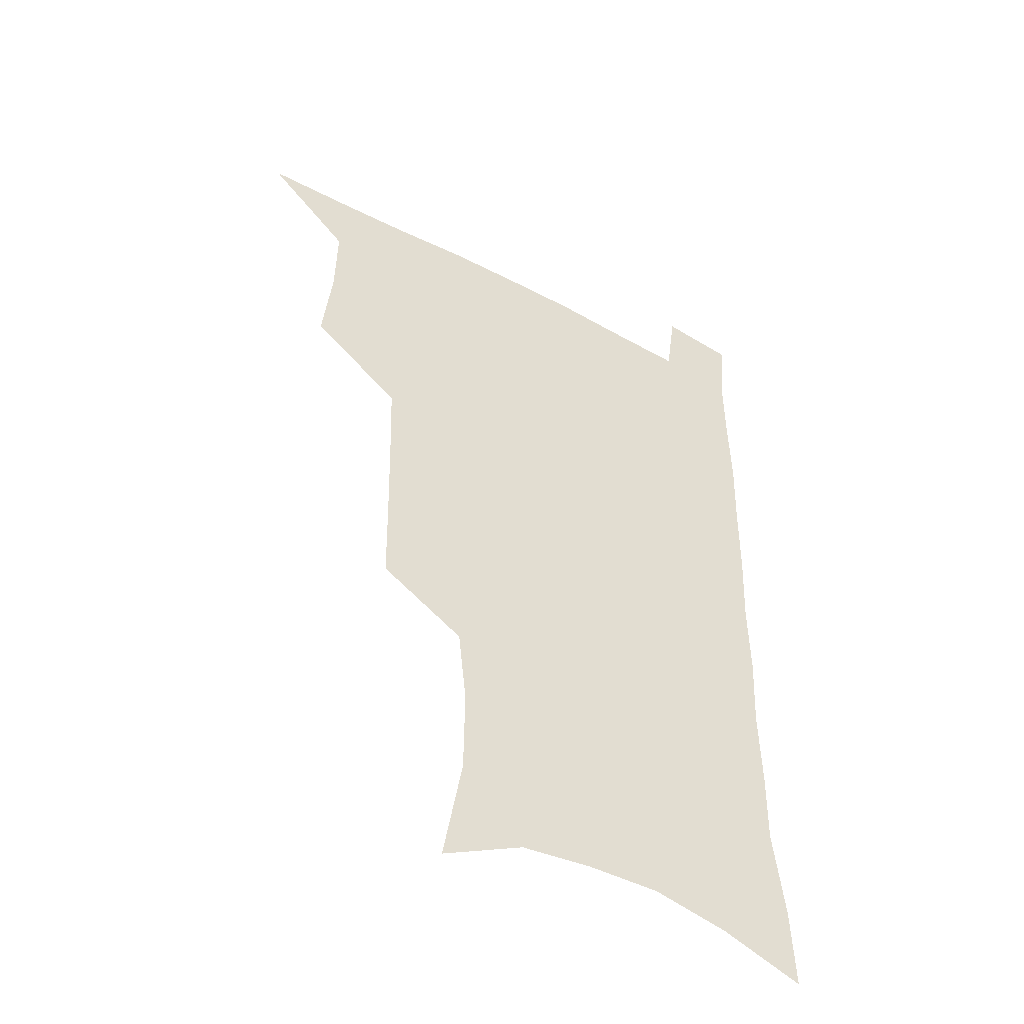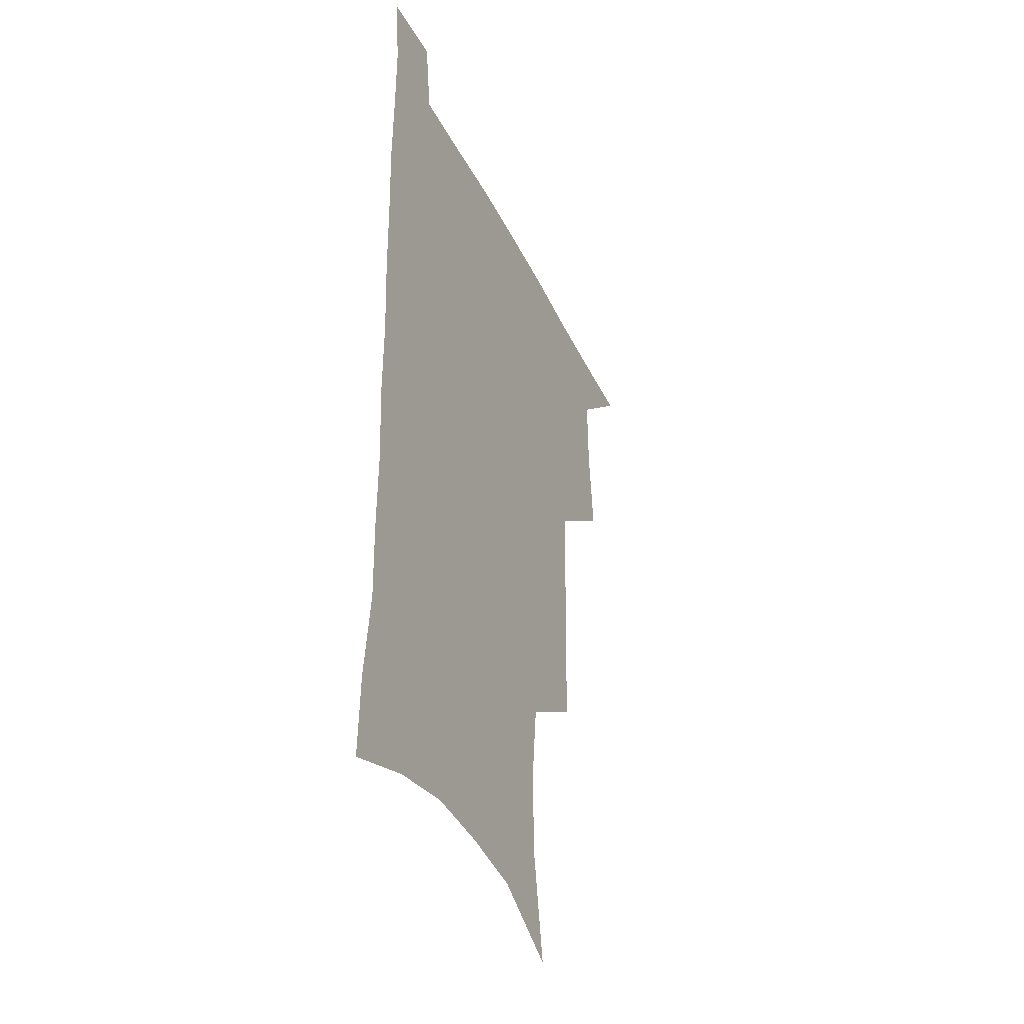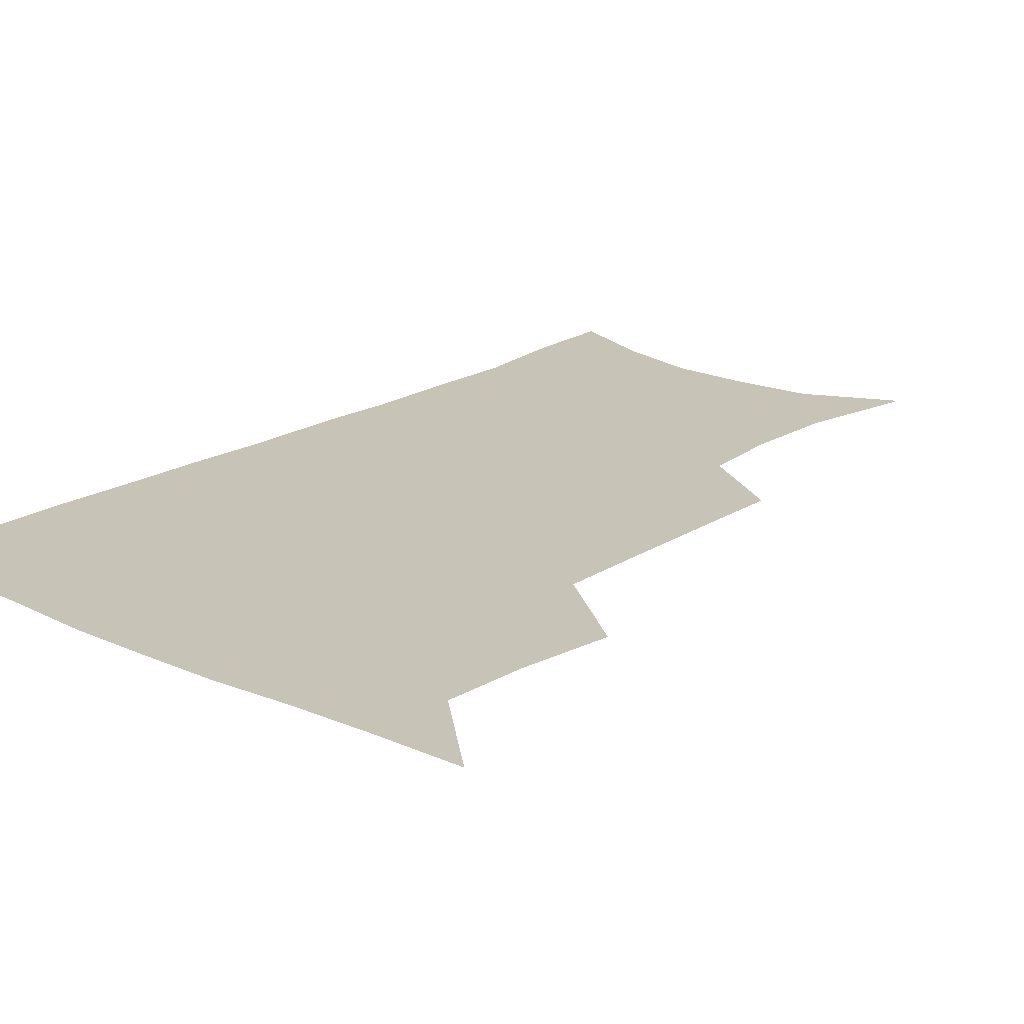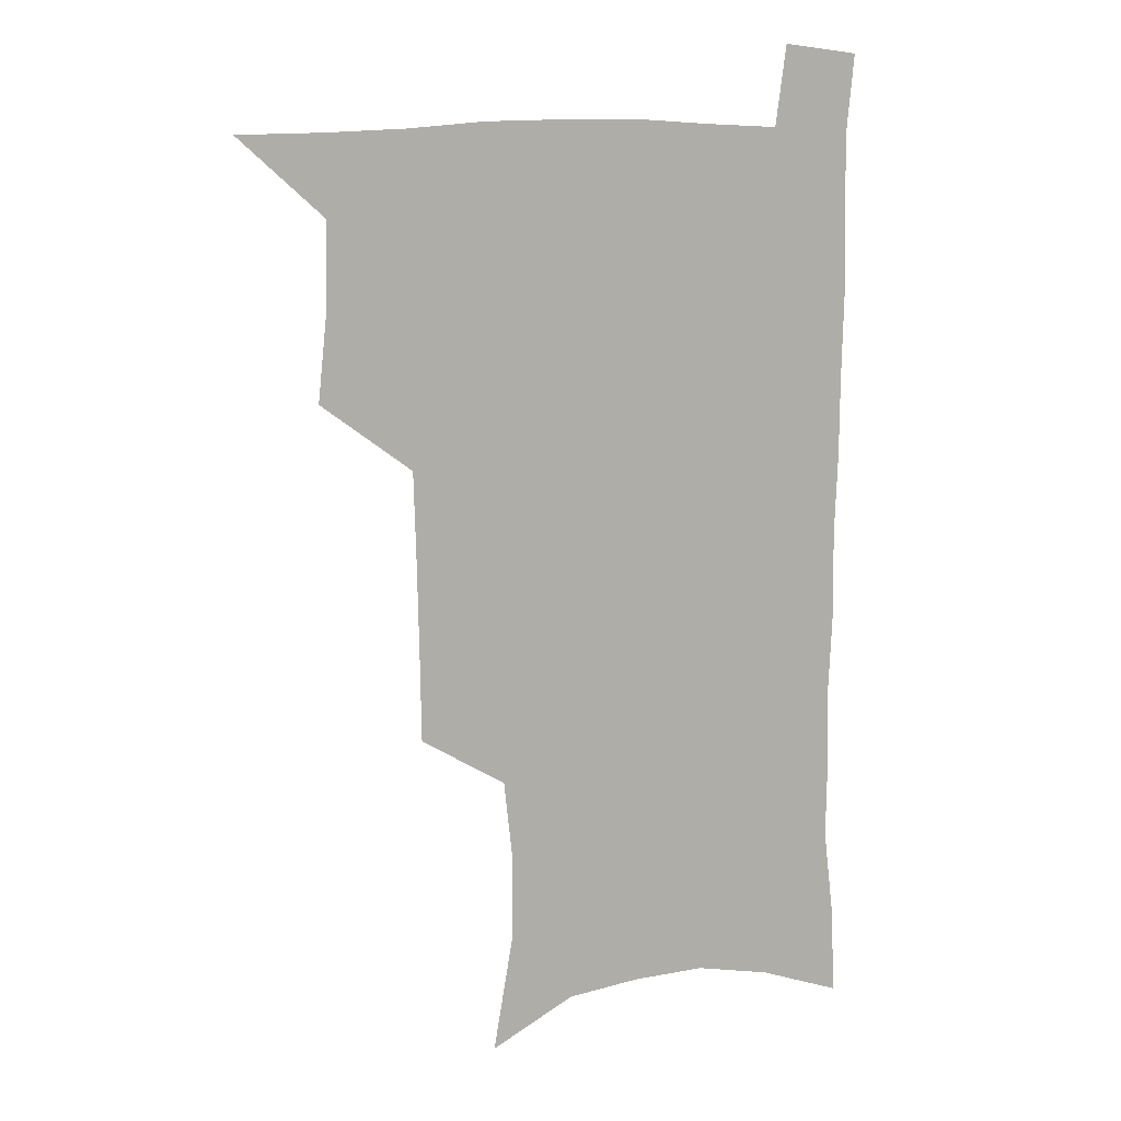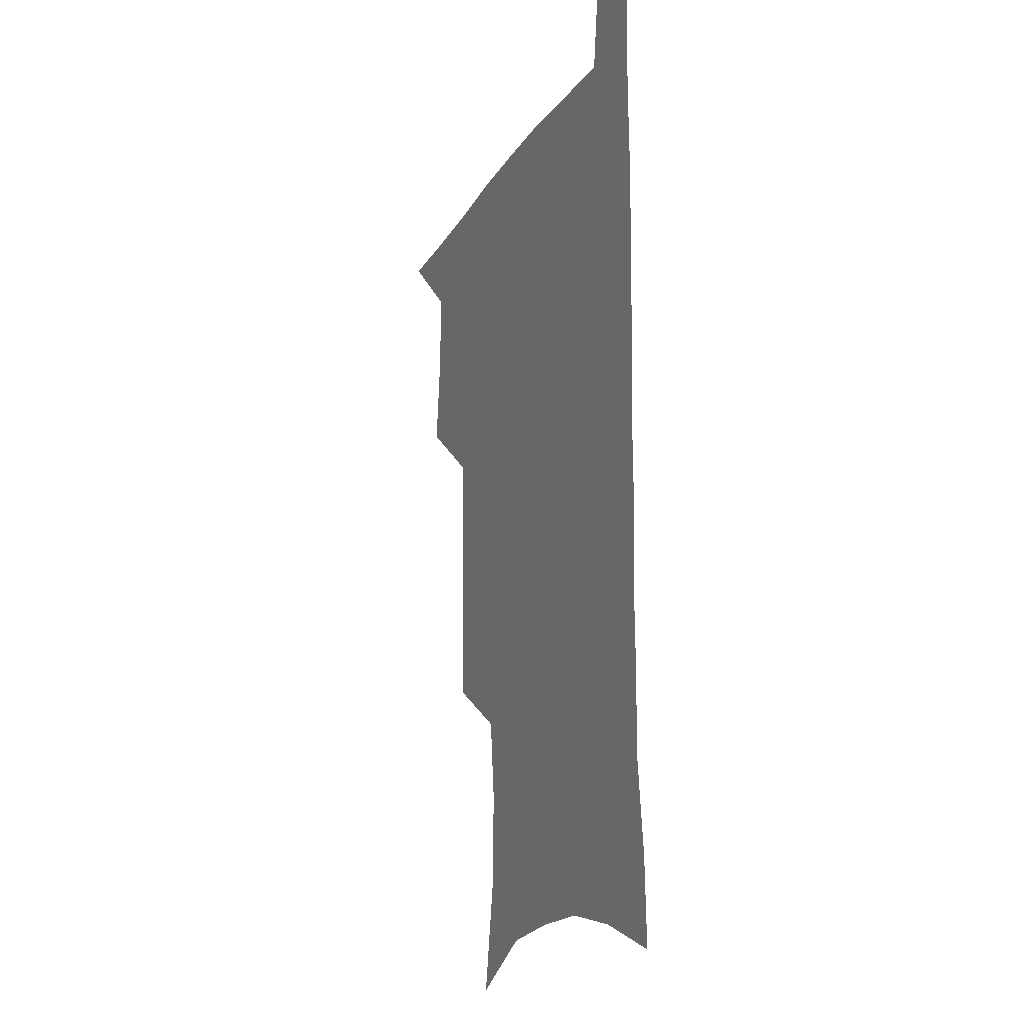
<metadata>
{"format":"obj","ext":"obj","renderer":"f3d","projection":"perspective","resolution":1024,"background":"white","views":[{"elev":-48.3,"azim":-30.8,"up":"+Y"},{"elev":-38.9,"azim":113.8,"up":"+Y"},{"elev":19.7,"azim":-138.8,"up":"+Z"},{"elev":11.2,"azim":-22.9,"up":"+Y"},{"elev":-17.5,"azim":68.2,"up":"+Y"}]}
</metadata>
<code>
v 479.8 537.1 0
v 508.2 443.1 0
v 511.8 477.3 0
v 512.3 508 0
v 512.6 537.7 0
v 545.3 315.9 0
v 544.7 350.3 0
v 544 384 0
v 543 417.2 0
v 543.7 450 0
v 545.6 481.3 0
v 544.4 509.9 0
v 542.7 538.9 0
v 573.3 190.4 0
v 580.7 233.1 0
v 581 266.6 0
v 577.8 296.1 0
v 578.1 333.2 0
v 577 364.6 0
v 576.1 395.4 0
v 575.7 425.7 0
v 575.5 455 0
v 575.7 483.5 0
v 575 511 0
v 571.8 541.3 0
v 605.3 206.5 0
v 607.5 242.6 0
v 606.6 274.2 0
v 605.5 307.2 0
v 605.4 341.4 0
v 604.2 369.8 0
v 604.3 401.5 0
v 603.7 429.1 0
v 603.5 456.9 0
v 603.6 484.6 0
v 603 512 0
v 601 541.9 0
v 633.2 209.4 0
v 633.1 246.4 0
v 632.2 278.5 0
v 631.2 310.9 0
v 630.6 342.1 0
v 630.2 371.3 0
v 630.2 400.9 0
v 630.2 430.5 0
v 630.5 457.8 0
v 630.8 484.9 0
v 631 512 0
v 629.9 542 0
v 661.3 209.9 0
v 659.1 245 0
v 657.6 277.7 0
v 656.5 309.9 0
v 655.8 341.4 0
v 655.8 370.9 0
v 656.4 399.4 0
v 656.8 428.3 0
v 657.5 456.3 0
v 657.8 484.8 0
v 658.7 512.1 0
v 659.8 540.1 0
v 690.5 203.6 0
v 686.4 239.7 0
v 684.3 272.6 0
v 682.7 305.1 0
v 682.3 335.7 0
v 683.3 364.7 0
v 683.7 394.7 0
v 684.4 424.1 0
v 685.4 453.2 0
v 685.6 482.6 0
v 686.7 510.8 0
v 688.3 538.8 0
v 692.5 569.4 0
v 722 192 0
v 720.8 223.7 0
v 716.7 258.3 0
v 717.1 288.3 0
v 716.5 319.8 0
v 717.9 349.6 0
v 717.5 381.7 0
v 718.7 412.6 0
v 719 444.3 0
v 719.8 475.3 0
v 719.1 506.7 0
v 718.8 537 0
v 721.7 566 0
f 4 5 1
f 9 10 2
f 2 10 3
f 10 11 3
f 3 11 4
f 11 12 4
f 4 12 5
f 12 13 5
f 17 18 6
f 6 18 7
f 18 19 7
f 7 19 8
f 19 20 8
f 8 20 9
f 20 21 9
f 9 21 10
f 21 22 10
f 10 22 11
f 22 23 11
f 11 23 12
f 23 24 12
f 12 24 13
f 24 25 13
f 14 26 15
f 26 27 15
f 15 27 16
f 27 28 16
f 16 28 17
f 28 29 17
f 17 29 18
f 29 30 18
f 18 30 19
f 30 31 19
f 19 31 20
f 31 32 20
f 20 32 21
f 32 33 21
f 21 33 22
f 33 34 22
f 22 34 23
f 34 35 23
f 23 35 24
f 35 36 24
f 24 36 25
f 36 37 25
f 26 38 27
f 38 39 27
f 27 39 28
f 39 40 28
f 28 40 29
f 40 41 29
f 29 41 30
f 41 42 30
f 30 42 31
f 42 43 31
f 31 43 32
f 43 44 32
f 32 44 33
f 44 45 33
f 33 45 34
f 45 46 34
f 34 46 35
f 46 47 35
f 35 47 36
f 47 48 36
f 36 48 37
f 48 49 37
f 38 50 39
f 50 51 39
f 39 51 40
f 51 52 40
f 40 52 41
f 52 53 41
f 41 53 42
f 53 54 42
f 42 54 43
f 54 55 43
f 43 55 44
f 55 56 44
f 44 56 45
f 56 57 45
f 45 57 46
f 57 58 46
f 46 58 47
f 58 59 47
f 47 59 48
f 59 60 48
f 48 60 49
f 60 61 49
f 50 62 51
f 62 63 51
f 51 63 52
f 63 64 52
f 52 64 53
f 64 65 53
f 53 65 54
f 65 66 54
f 54 66 55
f 66 67 55
f 55 67 56
f 67 68 56
f 56 68 57
f 68 69 57
f 57 69 58
f 69 70 58
f 58 70 59
f 70 71 59
f 59 71 60
f 71 72 60
f 60 72 61
f 72 73 61
f 62 75 63
f 75 76 63
f 63 76 64
f 76 77 64
f 64 77 65
f 77 78 65
f 65 78 66
f 78 79 66
f 66 79 67
f 79 80 67
f 67 80 68
f 80 81 68
f 68 81 69
f 81 82 69
f 69 82 70
f 82 83 70
f 70 83 71
f 83 84 71
f 71 84 72
f 84 85 72
f 72 85 73
f 85 86 73
f 73 86 74
f 86 87 74

</code>
